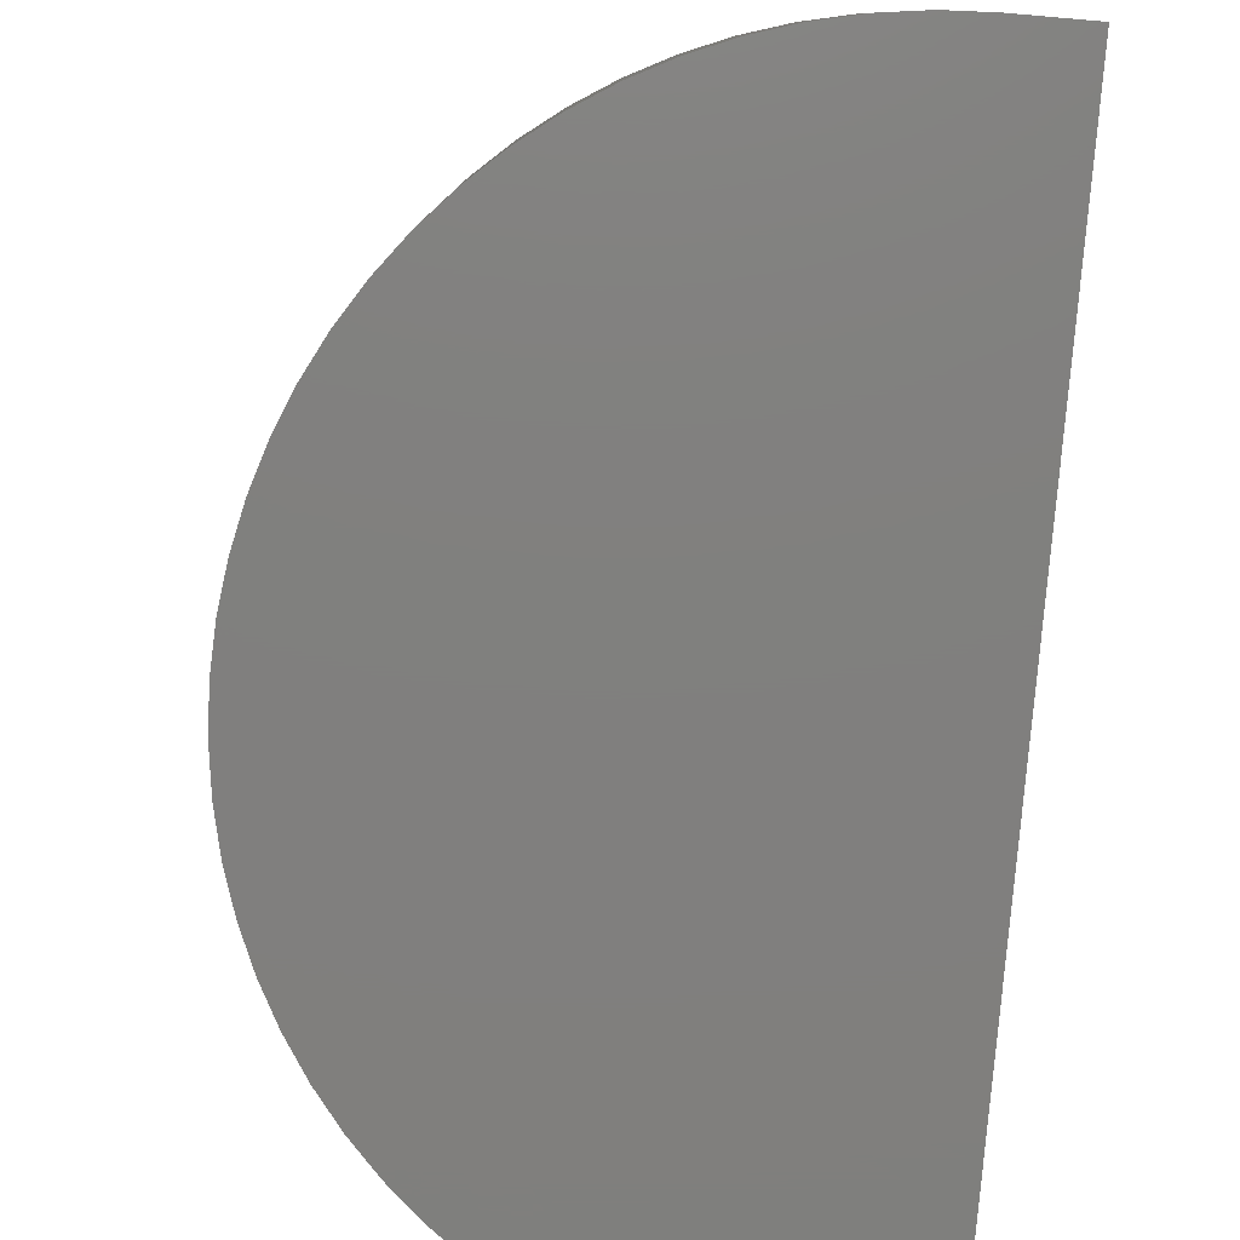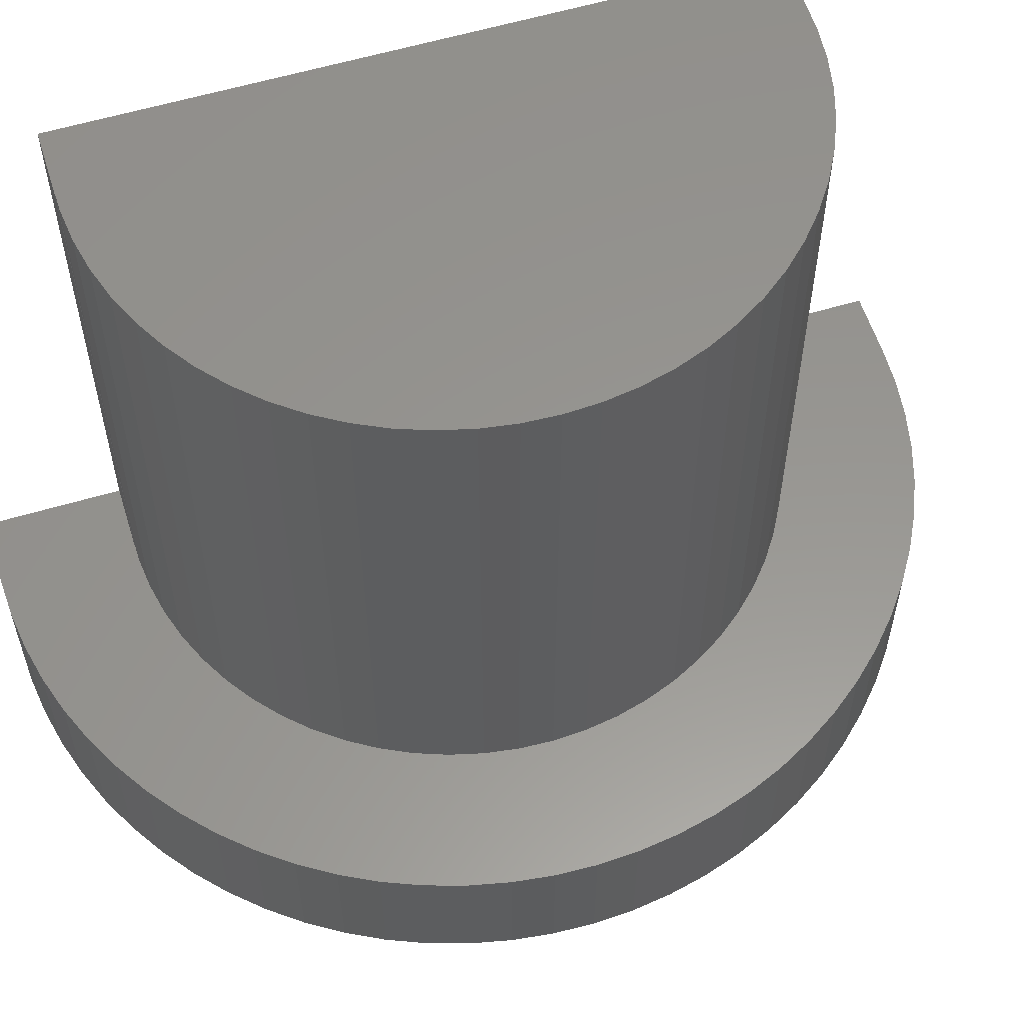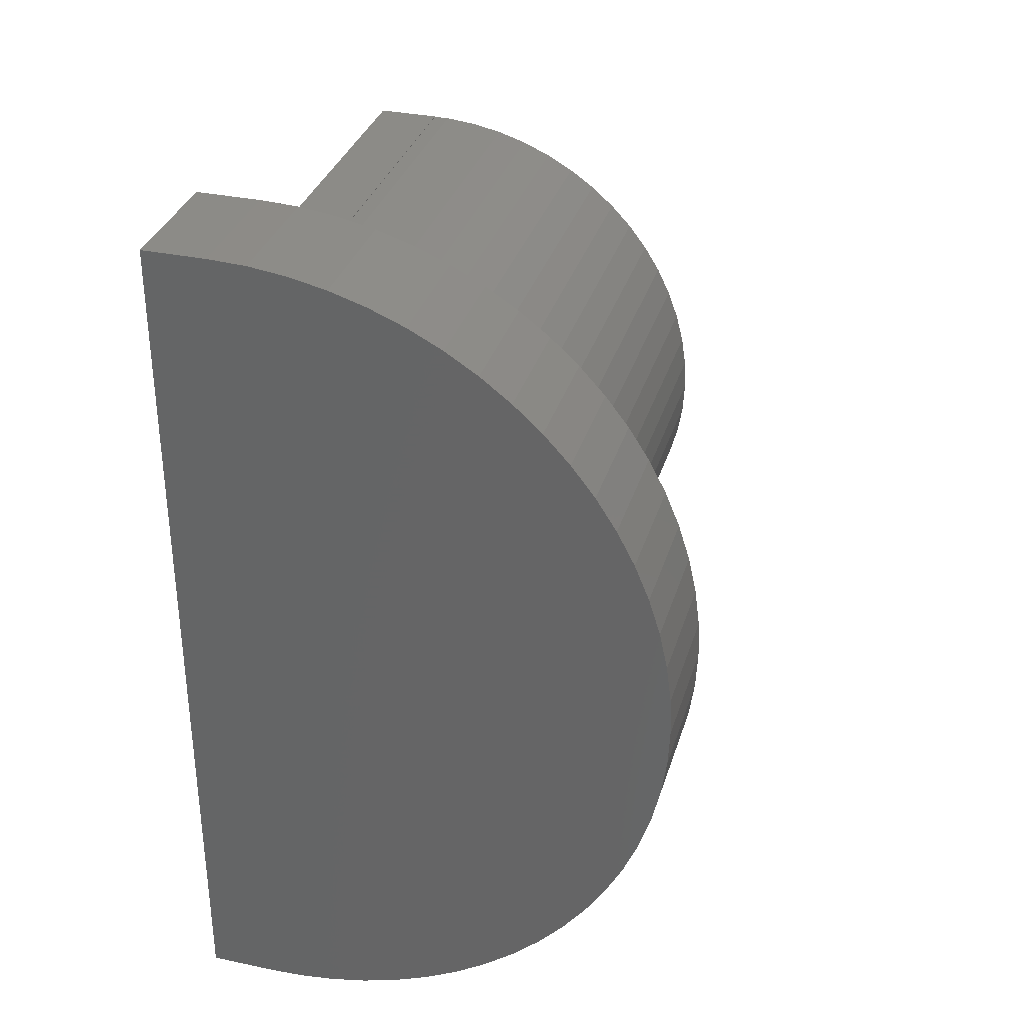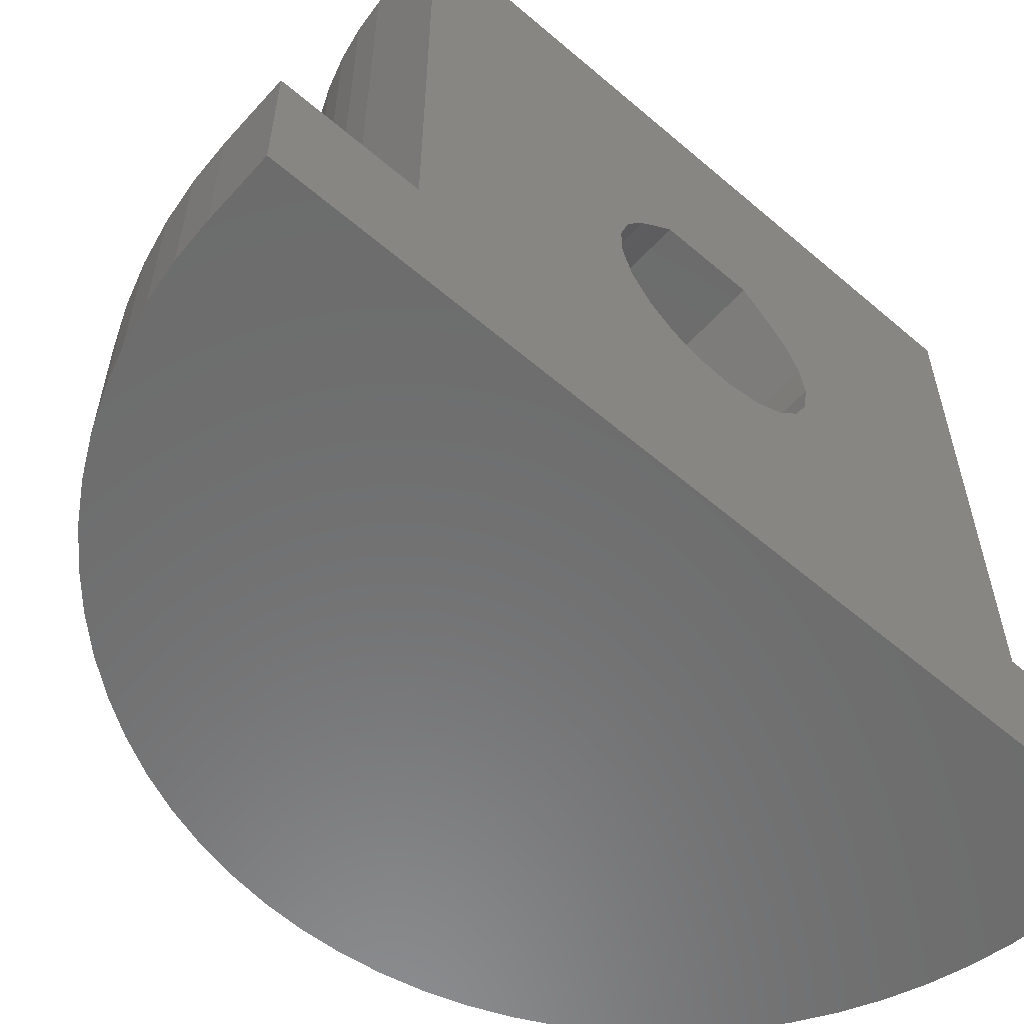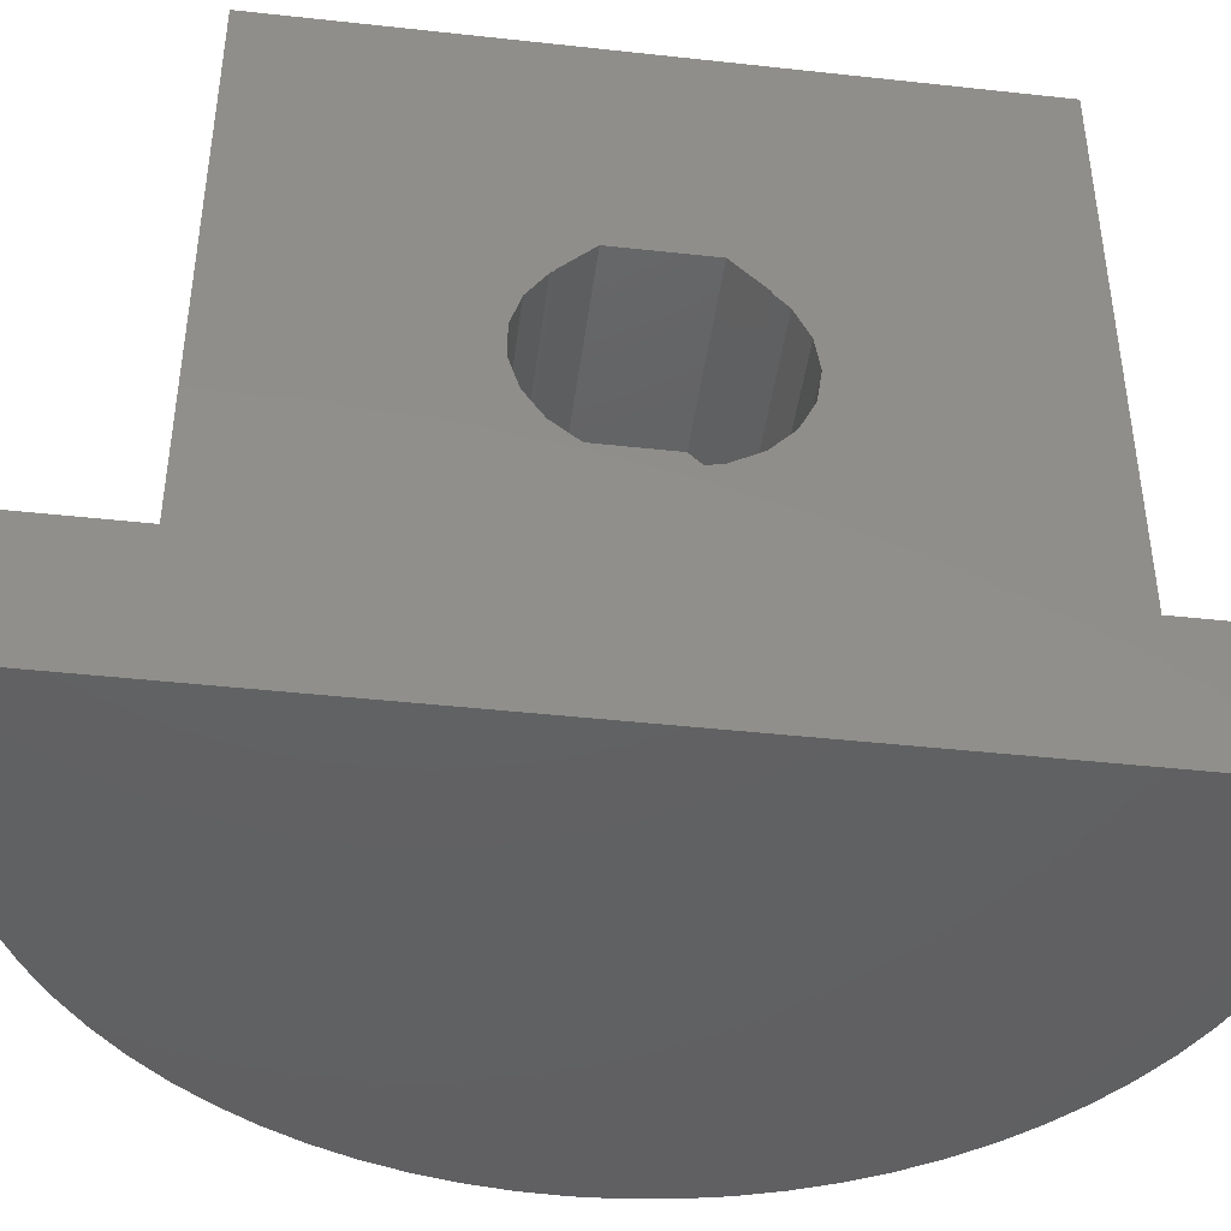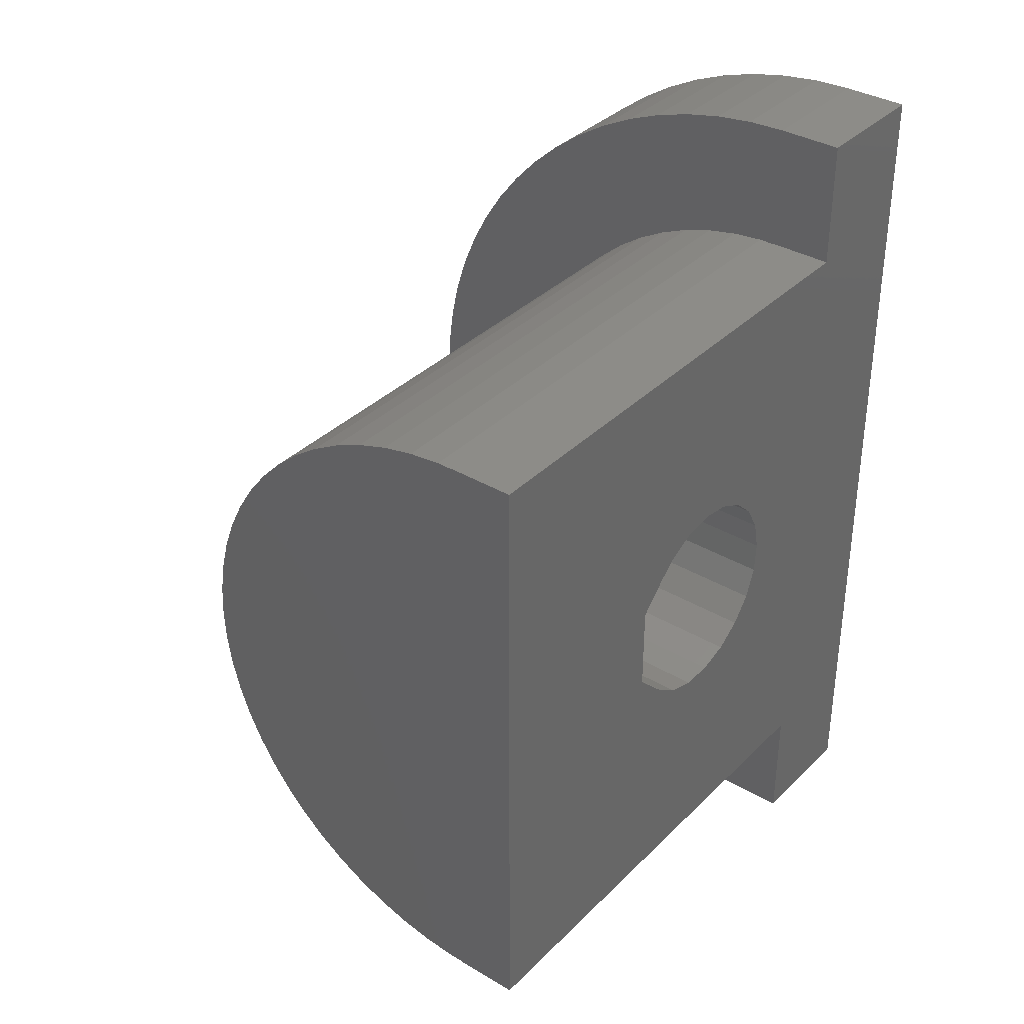
<metadata>
{"format":"stl","ext":"stl","renderer":"f3d","projection":"perspective","resolution":1024,"background":"white","views":[{"elev":-79.8,"azim":-4.9,"up":"+Z"},{"elev":58.0,"azim":-107.3,"up":"+Z"},{"elev":33.4,"azim":-163.8,"up":"+Y"},{"elev":-58.2,"azim":48.5,"up":"+Z"},{"elev":-43.4,"azim":82.6,"up":"+Z"},{"elev":35.6,"azim":38.1,"up":"+Y"}]}
</metadata>
<code>
# stl→obj: 196 verts, 388 faces
v -0.386 -4.435 0
v 0.021 -4.879 0
v -0.386 -4.435 2
v 0.021 -4.879 2
v -0.386 4.435 0
v -0.386 4.435 2
v 0.021 4.879 0
v 0.021 4.879 2
v -0.752 -3.958 0
v -0.752 -3.958 2
v -0.752 3.958 0
v -0.752 3.958 2
v -1.076 -3.45 0
v -1.076 -3.45 2
v -1.076 3.45 0
v -1.076 3.45 2
v -1.354 -2.916 0
v -1.354 -2.916 2
v -1.354 2.916 0
v -1.354 2.916 2
v -1.584 -2.36 0
v -1.584 -2.36 2
v -1.584 2.36 0
v -1.584 2.36 2
v -1.765 -1.786 0
v -1.765 -1.786 2
v -1.765 1.786 0
v -1.765 1.786 2
v -1.895 -1.198 0
v -1.895 -1.198 2
v -1.895 1.198 0
v -1.895 1.198 2
v -1.974 -0.601 0
v -1.974 -0.601 2
v -1.974 0.601 0
v 0.465 5.286 0
v 0.465 -5.286 0
v 0.942 5.652 0
v 0.942 -5.652 0
v 1.45 5.976 0
v 1.45 -5.976 0
v 1.984 6.254 0
v 1.984 -6.254 0
v 2.54 6.484 0
v 2.54 -6.484 0
v 3.114 6.665 0
v 3.114 -6.665 0
v 3.702 6.795 0
v 3.702 -6.795 0
v 4.299 6.874 0
v 4.299 -6.874 0
v 4.9 6.9 0
v 4.9 -6.9 0
v 5.9 6.9 0
v 5.9 -6.9 0
v -1.974 0.601 2
v 0.465 -5.286 2
v 0.025 -0.496 2
v 8.882e-16 0 2
v 0.025 0.496 2
v 0.1 0.986 2
v 0.1 -0.986 2
v 0.225 1.467 2
v 0.225 -1.467 2
v 0.397 1.932 2
v 0.397 -1.932 2
v 0.616 2.378 2
v 0.942 -5.652 2
v 0.465 5.286 2
v 0.616 -2.378 2
v 0.878 2.799 2
v 0.878 -2.799 2
v 1.182 3.192 2
v 1.45 -5.976 2
v 0.942 5.652 2
v 1.182 -3.192 2
v 1.524 3.551 2
v 1.984 -6.254 2
v 1.45 5.976 2
v 1.901 3.875 2
v 4.9 6.9 2
v 2.54 -6.484 2
v 1.984 6.254 2
v 3.114 -6.665 2
v 2.54 6.484 2
v 3.702 -6.795 2
v 3.114 6.665 2
v 3.702 6.795 2
v 4.299 6.874 2
v -2 0 0
v -2 0 2
v 0.025 -0.496 10.2
v 0.1 -0.986 10.2
v 0.025 0.496 10.2
v 0.225 -1.467 10.2
v 0.1 0.986 10.2
v 0.397 -1.932 10.2
v 0.225 1.467 10.2
v 0.616 -2.378 10.2
v 0.397 1.932 10.2
v 0.878 -2.799 10.2
v 0.616 2.378 10.2
v 1.182 -3.192 10.2
v 0.878 2.799 10.2
v 1.524 -3.551 10.2
v 1.182 3.192 10.2
v 1.901 -3.875 10.2
v 1.524 3.551 10.2
v 2.308 -4.158 10.2
v 1.901 3.875 10.2
v 2.742 -4.399 10.2
v 2.308 4.158 10.2
v 3.198 -4.595 10.2
v 2.742 4.399 10.2
v 3.672 -4.744 10.2
v 3.198 4.595 10.2
v 4.158 -4.843 10.2
v 3.672 4.744 10.2
v 4.652 -4.894 10.2
v 4.158 4.843 10.2
v 4.9 -4.894 10.2
v 4.652 4.894 10.2
v 5.9 -4.9 10.2
v 4.9 4.894 10.2
v 5.9 4.9 10.2
v 1.524 -3.551 2
v 4.299 -6.874 2
v 1.901 -3.875 2
v 2.308 -4.158 2
v 2.308 4.158 2
v 5.9 6.9 2
v 2.742 -4.399 2
v 4.9 -6.9 2
v 2.742 4.399 2
v 3.198 -4.595 2
v 3.198 4.595 2
v 3 -0.367 3.491
v 5.9 -0.367 3.491
v 3 0.123 3.455
v 5.9 -0.825 3.671
v 3 -0.684 6.75
v 3 0.684 6.75
v 5.9 -0.684 6.75
v 5.9 -1.167 6.267
v 3 -0.825 3.671
v 5.9 -1.21 3.978
v 3 -1.161 6.261
v 3 0.603 3.564
v 3 1.029 3.81
v 3 1.363 4.171
v 3 1.154 6.254
v 3 1.167 6.267
v 3 1.577 4.614
v 3 1.363 6.029
v 3 1.65 5.1
v 3 1.577 5.586
v 5.9 -1.161 6.261
v 5.9 -1.21 6.222
v 3 -1.167 6.267
v 3 -1.21 3.978
v 5.9 -1.487 4.384
v 3 -1.21 6.222
v 3 -1.487 4.384
v 5.9 -1.632 4.854
v 3 -1.487 5.816
v 5.9 -1.487 5.816
v 3 -1.632 4.854
v 3 -1.632 5.346
v 5.9 -1.632 5.346
v 5.9 0.123 3.455
v 5.9 0.603 3.564
v 5.9 0.684 6.75
v 5.9 1.029 3.81
v 5.9 1.363 4.171
v 5.9 1.154 6.254
v 5.9 1.167 6.267
v 5.9 1.577 4.614
v 5.9 1.363 6.029
v 5.9 1.65 5.1
v 5.9 1.577 5.586
v 3.672 -4.744 2
v 5.9 -6.9 2
v 3.672 4.744 2
v 4.158 -4.843 2
v 4.158 4.843 2
v 4.652 -4.894 2
v 4.652 4.894 2
v 4.9 -4.894 2
v 4.9 -4.9 2
v 4.9 4.894 2
v 4.9 4.9 2
v 4.9 -4.9 10.2
v 5.9 -4.9 2
v 4.9 4.9 10.2
v 5.9 4.9 2
v 8.882e-16 0 10.2
f 1 2 3
f 3 2 4
f 5 6 7
f 6 8 7
f 9 1 10
f 10 1 3
f 11 12 5
f 12 6 5
f 13 9 14
f 14 9 10
f 15 16 11
f 16 12 11
f 17 13 18
f 18 13 14
f 19 20 15
f 20 16 15
f 21 17 22
f 22 17 18
f 23 24 19
f 24 20 19
f 25 21 26
f 26 21 22
f 27 28 23
f 28 24 23
f 29 25 30
f 30 25 26
f 31 32 27
f 32 28 27
f 33 1 9
f 33 5 7
f 33 9 13
f 33 11 5
f 33 13 17
f 33 15 11
f 33 17 21
f 33 19 15
f 33 21 25
f 33 23 19
f 33 25 29
f 33 27 23
f 33 29 34
f 33 31 27
f 33 35 31
f 33 2 1
f 33 7 36
f 33 37 2
f 33 36 38
f 33 39 37
f 33 38 40
f 33 41 39
f 33 40 42
f 33 43 41
f 33 42 44
f 33 45 43
f 33 44 46
f 33 47 45
f 33 46 48
f 33 49 47
f 33 48 50
f 33 51 49
f 33 50 52
f 33 53 51
f 33 52 54
f 33 55 53
f 33 54 55
f 34 29 30
f 34 30 56
f 35 56 31
f 56 3 4
f 56 6 12
f 56 10 3
f 56 12 16
f 56 14 10
f 56 16 20
f 56 18 14
f 56 20 24
f 56 22 18
f 56 24 28
f 56 26 22
f 56 28 32
f 56 30 26
f 56 32 31
f 56 4 57
f 56 8 6
f 56 58 59
f 56 60 61
f 56 62 58
f 56 61 63
f 56 64 62
f 56 63 65
f 56 66 64
f 56 65 67
f 56 57 68
f 56 69 8
f 56 70 66
f 56 67 71
f 56 72 70
f 56 71 73
f 56 68 74
f 56 75 69
f 56 76 72
f 56 73 77
f 56 74 78
f 56 79 75
f 56 77 80
f 56 80 81
f 56 78 82
f 56 83 79
f 56 82 84
f 56 85 83
f 56 84 86
f 56 87 85
f 56 86 76
f 56 88 87
f 56 89 88
f 56 81 89
f 56 59 60
f 90 33 91
f 90 35 33
f 90 91 35
f 91 33 34
f 91 34 56
f 91 56 35
f 2 37 4
f 4 37 57
f 7 8 36
f 8 69 36
f 92 93 94
f 92 62 93
f 58 62 92
f 94 93 95
f 94 96 61
f 94 95 97
f 94 98 96
f 94 97 99
f 94 100 98
f 94 99 101
f 94 102 100
f 94 101 103
f 94 104 102
f 94 103 105
f 94 106 104
f 94 105 107
f 94 108 106
f 94 107 109
f 94 110 108
f 94 109 111
f 94 112 110
f 94 111 113
f 94 114 112
f 94 113 115
f 94 116 114
f 94 115 117
f 94 118 116
f 94 117 119
f 94 120 118
f 94 119 121
f 94 122 120
f 94 121 123
f 94 124 122
f 94 123 125
f 94 125 124
f 60 94 61
f 93 64 95
f 62 64 93
f 96 98 63
f 61 96 63
f 95 66 97
f 64 66 95
f 98 100 65
f 63 98 65
f 97 70 99
f 66 70 97
f 100 102 67
f 65 100 67
f 37 39 57
f 57 39 68
f 36 69 38
f 69 75 38
f 99 72 101
f 70 72 99
f 102 104 71
f 67 102 71
f 101 76 103
f 72 76 101
f 104 106 73
f 71 104 73
f 39 41 68
f 68 41 74
f 38 75 40
f 75 79 40
f 103 126 105
f 76 126 103
f 76 86 127
f 76 127 126
f 106 108 77
f 73 106 77
f 41 43 74
f 74 43 78
f 40 79 42
f 79 83 42
f 105 128 107
f 126 128 105
f 126 127 128
f 108 110 80
f 77 108 80
f 107 129 109
f 128 129 107
f 128 127 129
f 110 112 130
f 80 110 130
f 80 130 131
f 80 131 81
f 43 45 78
f 78 45 82
f 42 83 44
f 83 85 44
f 109 132 111
f 129 132 109
f 129 127 133
f 129 133 132
f 112 114 134
f 130 112 134
f 130 134 131
f 45 47 82
f 82 47 84
f 44 85 46
f 85 87 46
f 111 135 113
f 132 135 111
f 132 133 135
f 114 116 136
f 134 114 136
f 134 136 131
f 137 138 139
f 137 140 138
f 141 142 143
f 141 143 144
f 145 140 137
f 145 146 140
f 147 137 139
f 147 145 137
f 147 139 148
f 147 148 149
f 147 142 141
f 147 149 150
f 147 151 152
f 147 152 142
f 147 150 153
f 147 154 151
f 147 153 155
f 147 156 154
f 147 155 156
f 147 157 158
f 147 144 157
f 159 141 144
f 159 147 141
f 159 144 147
f 160 145 147
f 160 146 145
f 160 161 146
f 162 147 158
f 163 160 147
f 163 161 160
f 163 164 161
f 165 147 162
f 165 162 158
f 165 158 166
f 167 147 168
f 167 163 147
f 167 168 169
f 167 164 163
f 167 169 164
f 168 147 165
f 168 165 166
f 168 166 169
f 139 138 170
f 139 170 148
f 148 170 171
f 148 171 149
f 142 152 172
f 142 172 143
f 149 171 173
f 149 173 174
f 149 174 150
f 151 154 175
f 151 175 152
f 152 175 176
f 152 176 172
f 150 174 177
f 150 177 153
f 154 156 178
f 154 178 175
f 153 177 179
f 153 179 155
f 156 155 180
f 156 180 178
f 155 179 180
f 47 49 84
f 84 49 86
f 46 87 48
f 87 88 48
f 113 181 115
f 135 181 113
f 135 133 182
f 135 182 181
f 116 118 183
f 136 116 183
f 136 183 131
f 115 184 117
f 181 184 115
f 181 182 184
f 118 120 185
f 183 118 185
f 183 185 131
f 49 51 86
f 86 51 127
f 48 88 50
f 88 89 50
f 117 186 119
f 184 186 117
f 184 182 186
f 120 122 187
f 185 120 187
f 185 187 131
f 51 53 127
f 127 53 133
f 50 89 52
f 89 81 52
f 119 188 121
f 186 188 119
f 186 189 188
f 186 182 189
f 122 124 190
f 187 122 190
f 187 190 191
f 187 191 131
f 192 121 188
f 192 123 121
f 192 193 123
f 189 192 188
f 189 193 192
f 189 182 193
f 53 55 133
f 133 55 182
f 124 194 191
f 124 125 194
f 190 124 191
f 194 125 195
f 191 194 195
f 191 195 131
f 52 81 54
f 81 131 54
f 143 172 125
f 158 157 144
f 123 143 125
f 123 144 143
f 123 158 144
f 123 166 158
f 123 164 169
f 123 169 166
f 193 138 140
f 193 140 146
f 193 146 161
f 193 161 164
f 193 164 123
f 193 170 138
f 193 171 170
f 193 195 171
f 193 54 195
f 55 54 182
f 182 54 193
f 171 195 173
f 172 176 125
f 173 195 174
f 175 178 176
f 176 178 195
f 176 195 125
f 174 195 177
f 178 180 195
f 177 195 179
f 180 179 195
f 195 54 131
f 196 92 94
f 196 58 92
f 196 94 60
f 59 58 196
f 59 196 60

</code>
